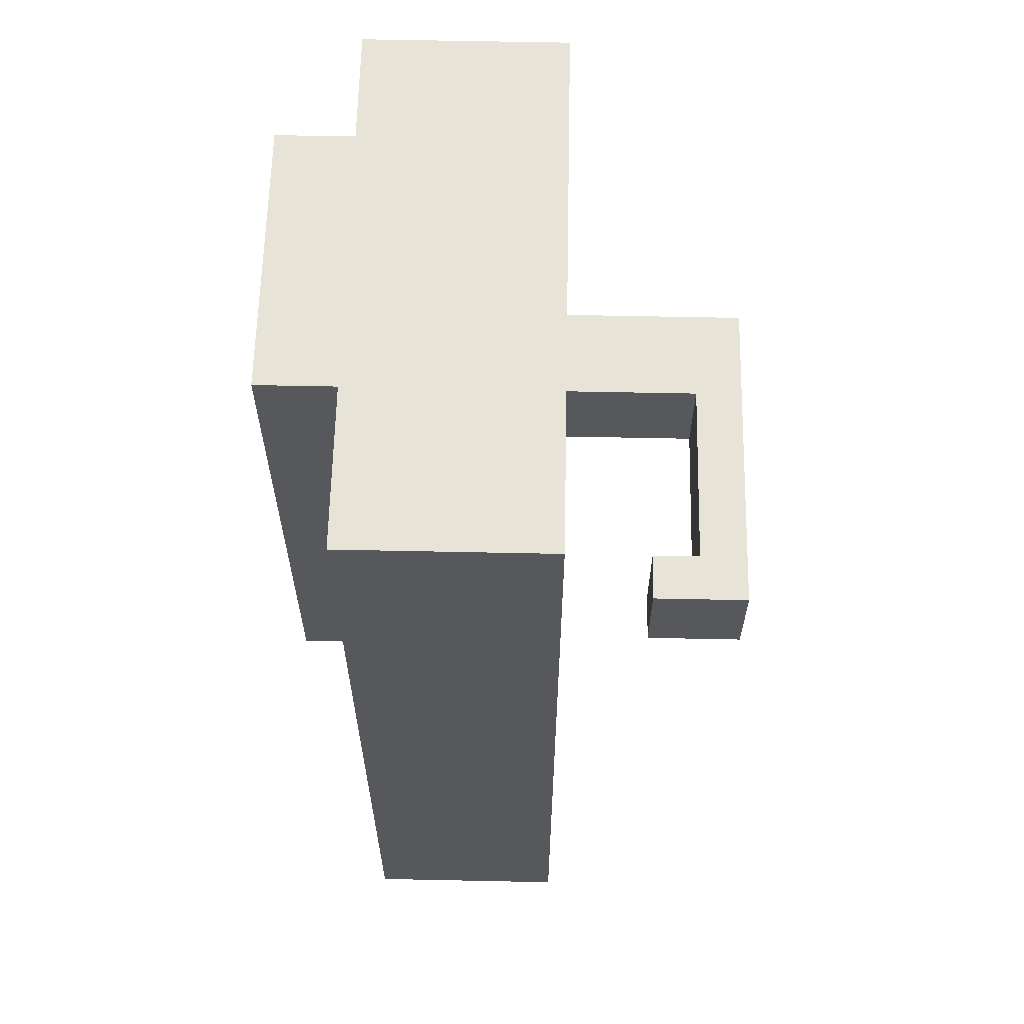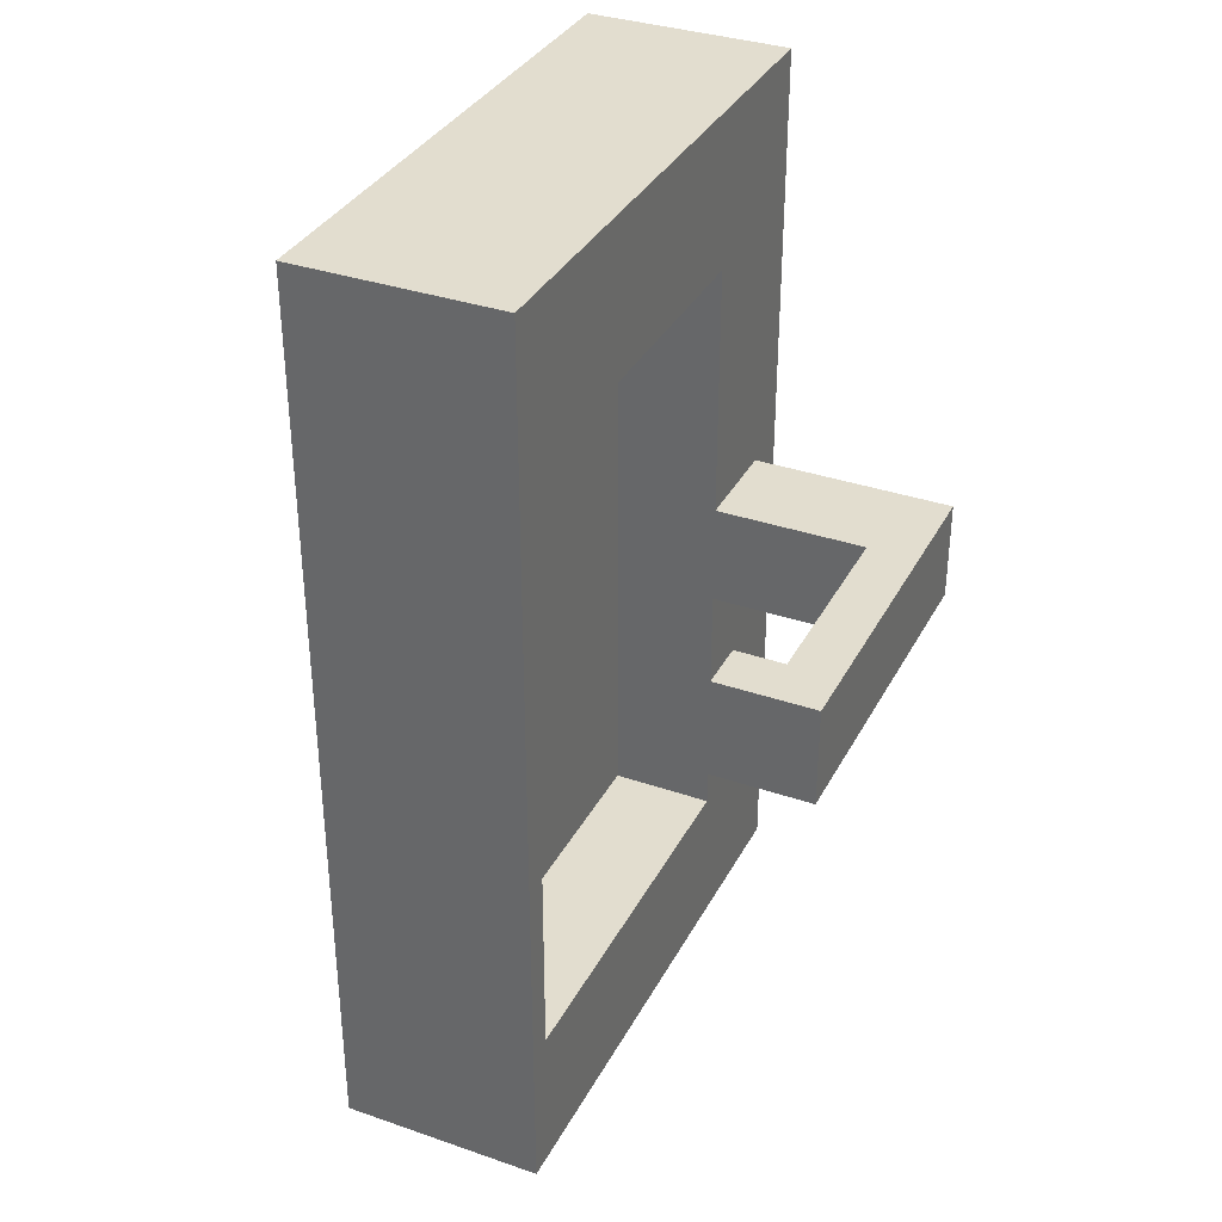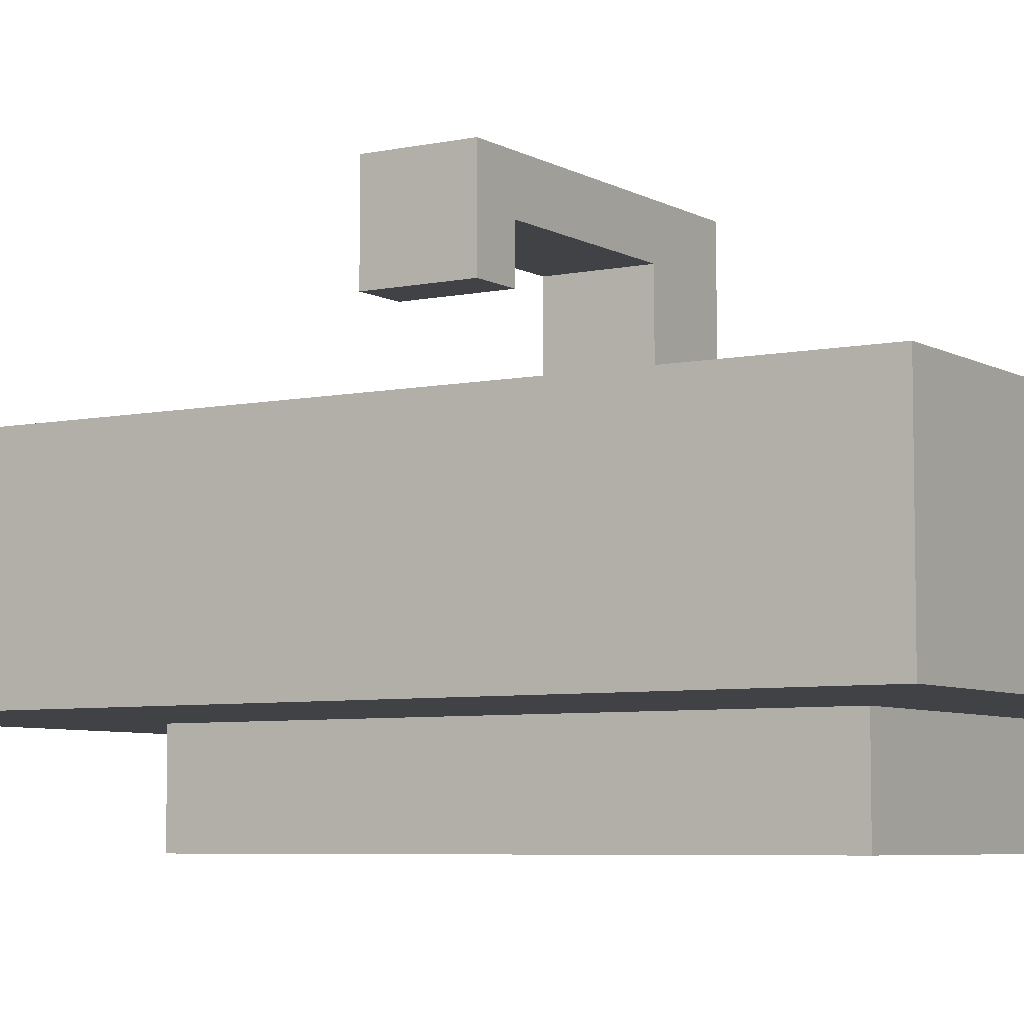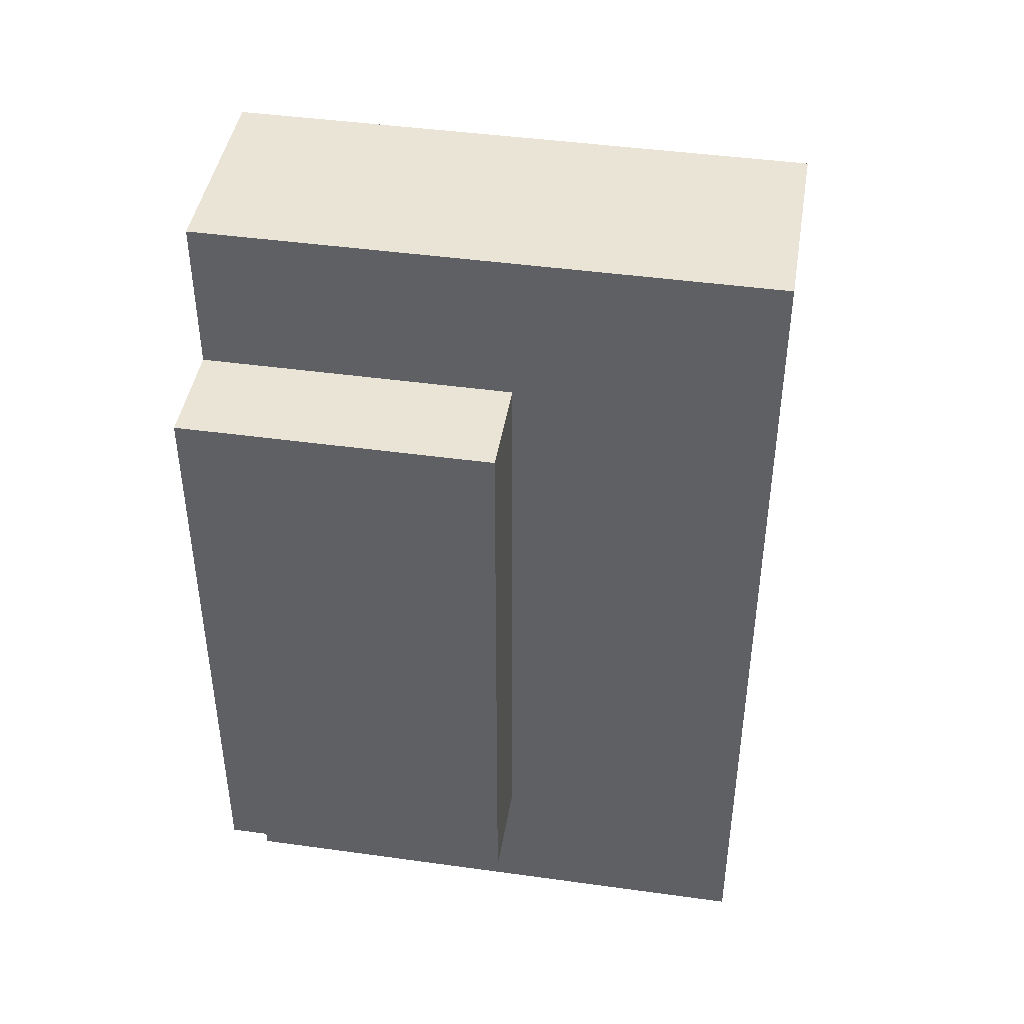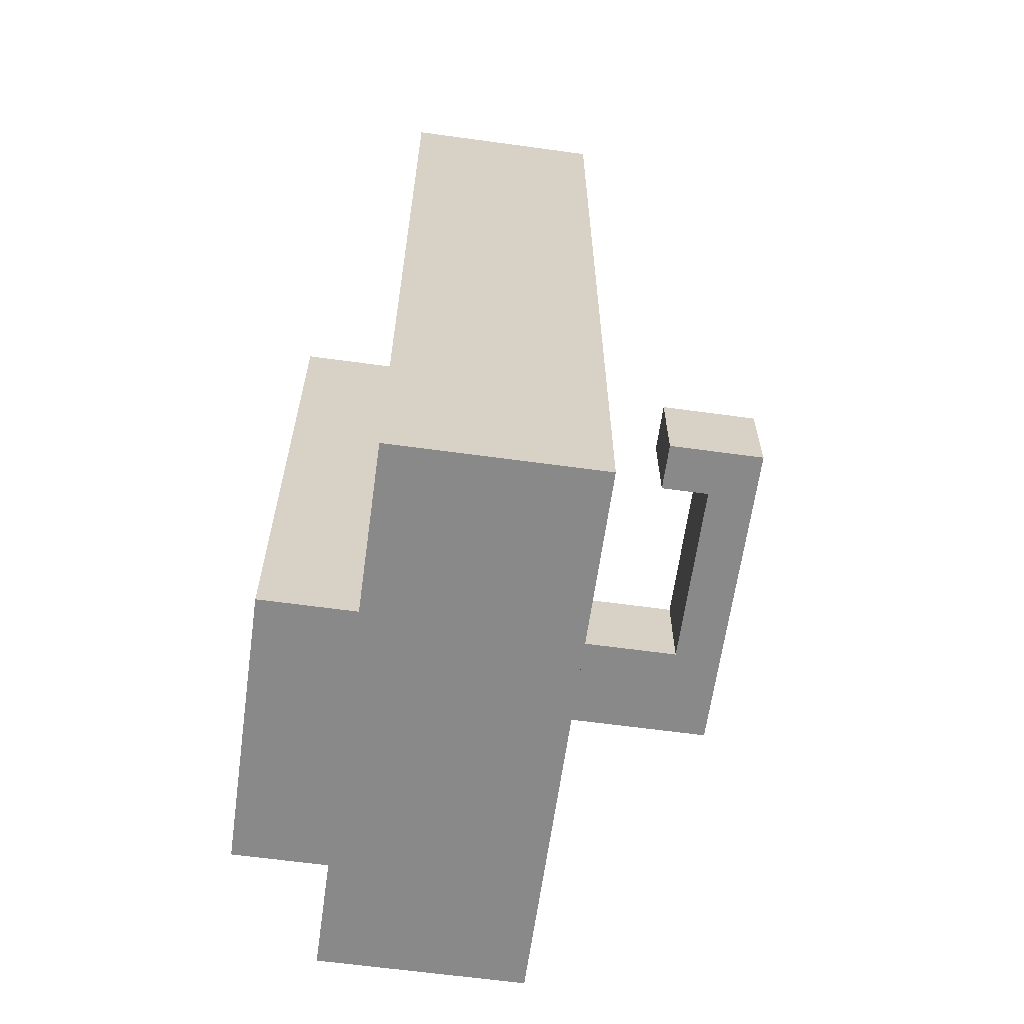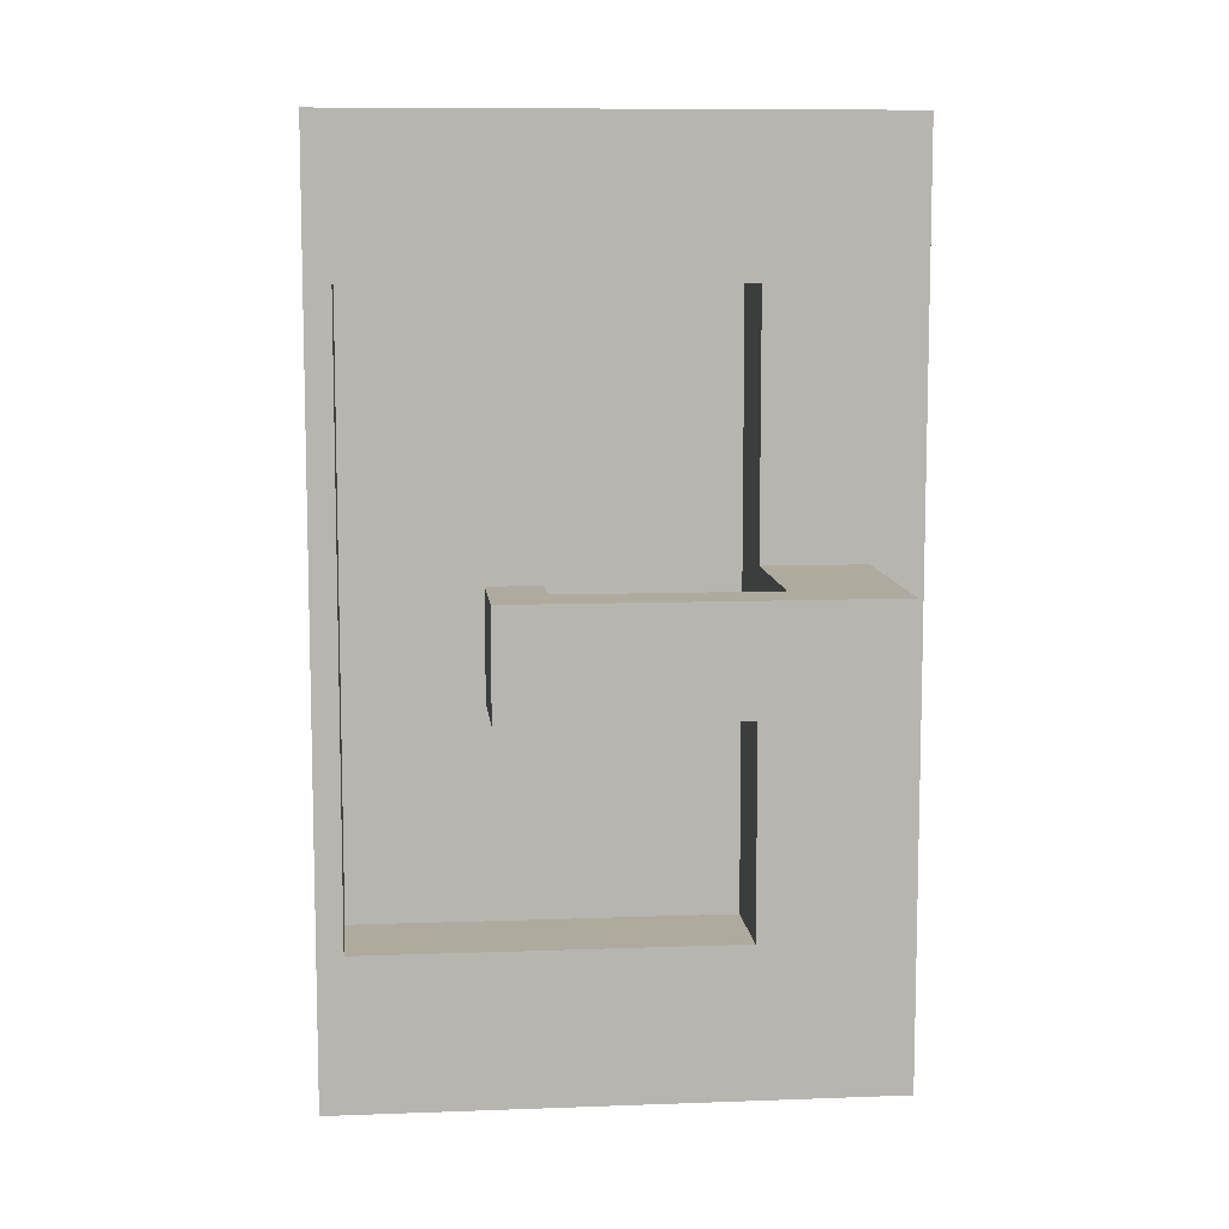
<metadata>
{"format":"obj","ext":"obj","renderer":"f3d","projection":"perspective","resolution":1024,"background":"white","views":[{"elev":62.3,"azim":91.2,"up":"+Z"},{"elev":34.8,"azim":114.7,"up":"+Z"},{"elev":-6.1,"azim":122.3,"up":"+Y"},{"elev":43.6,"azim":9.3,"up":"+Z"},{"elev":-63.1,"azim":82.1,"up":"+Z"},{"elev":9.2,"azim":174.3,"up":"+Z"}]}
</metadata>
<code>
g Sink
v -22 0 24
v -22 0 -24
v -22 2 22
v -22 2 -22
v -22 6 22
v -22 6 -22
v -22 8 36
v -22 8 24
v -22 8 -24
v -22 8 -36
v -22 10 34
v -22 10 -34
v -22 22 34
v -22 22 -34
v -22 24 36
v -22 24 -36
v -18 24 4
v -18 24 -4
v -18 25 3
v -18 25 -3
v -18 39 3
v -18 39 -3
v -18 40 4
v -18 40 -4
v 6 32 4
v 6 32 -4
v 6 33 3
v 6 33 -3
v 6 36 4
v 6 36 3
v 6 36 -3
v 6 36 -4
v 20 16 24
v 20 16 -24
v 20 17 23
v 20 17 -23
v 20 23 23
v 20 23 -23
v 20 24 24
v 20 24 -24
v -10 16 24
v -10 16 -24
v -10 17 23
v -10 17 -23
v -10 23 23
v -10 23 -23
v -10 24 24
v -10 24 4
v -10 24 -4
v -10 24 -24
v -10 25 3
v -10 25 -3
v -10 36 4
v -10 36 3
v -10 36 -3
v -10 36 -4
v 2 0 24
v 2 0 -24
v 2 2 22
v 2 2 -22
v 2 6 22
v 2 6 -22
v 2 8 24
v 2 8 -24
v 10 32 4
v 10 32 -4
v 10 33 3
v 10 33 -3
v 10 39 3
v 10 39 -3
v 10 40 4
v 10 40 -4
v 22 8 36
v 22 8 -36
v 22 10 34
v 22 10 -34
v 22 22 34
v 22 22 -34
v 22 24 36
v 22 24 -36
v -22 8 36
v -22 24 36
v -20 10 36
v -20 22 36
v 20 10 36
v 20 22 36
v 22 8 36
v 22 24 36
v -22 0 24
v -22 8 24
v -20 2 24
v -20 6 24
v -20 8 24
v 0 2 24
v 0 6 24
v 2 0 24
v 2 8 24
v -18 24 4
v -18 40 4
v -17 25 4
v -17 39 4
v -12 24 4
v -11 25 4
v -11 37 4
v -10 24 4
v -10 36 4
v 6 32 4
v 6 36 4
v 7 33 4
v 7 37 4
v 9 33 4
v 9 39 4
v 10 32 4
v 10 40 4
v -10 16 -24
v -10 24 -24
v -9 17 -24
v -9 23 -24
v 19 17 -24
v 19 23 -24
v 20 16 -24
v 20 24 -24
v -10 16 24
v -10 24 24
v -9 17 24
v -9 23 24
v 19 17 24
v 19 23 24
v 20 16 24
v 20 24 24
v -18 24 -4
v -18 40 -4
v -17 25 -4
v -17 39 -4
v -12 24 -4
v -11 25 -4
v -11 37 -4
v -10 24 -4
v -10 36 -4
v 6 32 -4
v 6 36 -4
v 7 33 -4
v 7 37 -4
v 9 33 -4
v 9 39 -4
v 10 32 -4
v 10 40 -4
v -22 0 -24
v -22 8 -24
v -20 2 -24
v -20 6 -24
v -20 8 -24
v 0 2 -24
v 0 6 -24
v 2 0 -24
v 2 8 -24
v -22 8 -36
v -22 24 -36
v -20 10 -36
v -20 22 -36
v 20 10 -36
v 20 22 -36
v 22 8 -36
v 22 24 -36
v -22 0 24
v 2 0 24
v -20 0 22
v 0 0 22
v -20 0 -22
v 0 0 -22
v -22 0 -24
v 2 0 -24
v -22 8 36
v 22 8 36
v -20 8 34
v 20 8 34
v -22 8 24
v -20 8 24
v 2 8 24
v -22 8 -24
v -20 8 -24
v 2 8 -24
v -20 8 -34
v 20 8 -34
v -22 8 -36
v 22 8 -36
v 6 32 4
v 10 32 4
v 7 32 3
v 9 32 3
v 7 32 -3
v 9 32 -3
v 6 32 -4
v 10 32 -4
v -10 36 4
v 6 36 4
v -10 36 3
v 6 36 3
v -10 36 -3
v 6 36 -3
v -10 36 -4
v 6 36 -4
v -10 16 24
v 20 16 24
v -10 16 -24
v 20 16 -24
v -22 24 36
v 22 24 36
v -20 24 34
v 20 24 34
v -12 24 26
v 20 24 26
v -10 24 24
v 20 24 24
v -18 24 4
v -12 24 4
v -10 24 4
v -18 24 -4
v -12 24 -4
v -10 24 -4
v -10 24 -24
v 20 24 -24
v -12 24 -26
v 20 24 -26
v -20 24 -34
v 20 24 -34
v -22 24 -36
v 22 24 -36
v -18 40 4
v 10 40 4
v -17 40 3
v 9 40 3
v -17 40 -3
v 9 40 -3
v -18 40 -4
v 10 40 -4
f 3 2 1
f 4 2 3
f 5 3 1
f 5 4 3
f 6 2 4
f 6 4 5
f 8 5 1
f 8 6 5
f 9 2 6
f 9 6 8
f 11 8 7
f 11 10 9
f 11 9 8
f 12 10 11
f 13 11 7
f 13 12 11
f 14 10 12
f 14 12 13
f 15 13 7
f 15 14 13
f 16 10 14
f 16 14 15
f 19 18 17
f 20 18 19
f 21 19 17
f 21 20 19
f 22 18 20
f 22 20 21
f 23 21 17
f 23 22 21
f 24 18 22
f 24 22 23
f 27 26 25
f 28 26 27
f 29 27 25
f 30 28 27
f 30 27 29
f 31 26 28
f 31 28 30
f 32 26 31
f 35 34 33
f 36 34 35
f 37 35 33
f 37 36 35
f 38 34 36
f 38 36 37
f 39 37 33
f 39 38 37
f 40 34 38
f 40 38 39
f 41 42 43
f 43 42 44
f 41 43 45
f 43 44 45
f 44 42 46
f 45 44 46
f 41 45 47
f 45 46 47
f 47 46 48
f 48 46 49
f 46 42 50
f 49 46 50
f 48 49 51
f 51 49 52
f 48 51 53
f 51 52 54
f 53 51 54
f 52 49 55
f 54 52 55
f 55 49 56
f 57 58 59
f 59 58 60
f 57 59 61
f 59 60 61
f 60 58 62
f 61 60 62
f 57 61 63
f 61 62 63
f 62 58 64
f 63 62 64
f 65 66 67
f 67 66 68
f 65 67 69
f 67 68 69
f 68 66 70
f 69 68 70
f 65 69 71
f 69 70 71
f 70 66 72
f 71 70 72
f 73 74 75
f 75 74 76
f 73 75 77
f 75 76 77
f 76 74 78
f 77 76 78
f 73 77 79
f 77 78 79
f 78 74 80
f 79 78 80
f 83 82 81
f 84 82 83
f 85 83 81
f 85 84 83
f 86 82 84
f 86 84 85
f 87 85 81
f 87 86 85
f 88 82 86
f 88 86 87
f 91 90 89
f 92 90 91
f 93 90 92
f 94 91 89
f 94 92 91
f 95 93 92
f 95 92 94
f 96 94 89
f 96 95 94
f 97 93 95
f 97 95 96
f 100 99 98
f 101 99 100
f 102 100 98
f 103 101 100
f 103 100 102
f 104 101 103
f 105 103 102
f 105 104 103
f 106 104 105
f 108 104 106
f 109 108 107
f 110 101 104
f 110 108 109
f 110 104 108
f 111 109 107
f 111 110 109
f 112 99 101
f 112 110 111
f 112 101 110
f 113 111 107
f 113 112 111
f 114 99 112
f 114 112 113
f 117 116 115
f 118 116 117
f 119 117 115
f 119 118 117
f 120 116 118
f 120 118 119
f 121 119 115
f 121 120 119
f 122 116 120
f 122 120 121
f 123 124 125
f 125 124 126
f 123 125 127
f 125 126 127
f 126 124 128
f 127 126 128
f 123 127 129
f 127 128 129
f 128 124 130
f 129 128 130
f 131 132 133
f 133 132 134
f 131 133 135
f 133 134 136
f 135 133 136
f 136 134 137
f 135 136 138
f 136 137 138
f 138 137 139
f 139 137 141
f 140 141 142
f 137 134 143
f 142 141 143
f 141 137 143
f 140 142 144
f 142 143 144
f 134 132 145
f 144 143 145
f 143 134 145
f 140 144 146
f 144 145 146
f 145 132 147
f 146 145 147
f 148 149 150
f 150 149 151
f 151 149 152
f 148 150 153
f 150 151 153
f 151 152 154
f 153 151 154
f 148 153 155
f 153 154 155
f 154 152 156
f 155 154 156
f 157 158 159
f 159 158 160
f 157 159 161
f 159 160 161
f 160 158 162
f 161 160 162
f 157 161 163
f 161 162 163
f 162 158 164
f 163 162 164
f 167 166 165
f 168 166 167
f 169 167 165
f 169 168 167
f 170 166 168
f 170 168 169
f 171 169 165
f 171 170 169
f 172 166 170
f 172 170 171
f 175 174 173
f 176 174 175
f 177 175 173
f 178 176 175
f 178 175 177
f 179 176 178
f 182 176 179
f 183 181 180
f 183 182 181
f 184 174 176
f 184 182 183
f 184 176 182
f 185 183 180
f 185 184 183
f 186 174 184
f 186 184 185
f 189 188 187
f 190 188 189
f 191 189 187
f 191 190 189
f 192 188 190
f 192 190 191
f 193 191 187
f 193 192 191
f 194 188 192
f 194 192 193
f 197 196 195
f 198 196 197
f 199 198 197
f 200 198 199
f 201 200 199
f 202 200 201
f 203 204 205
f 205 204 206
f 207 208 209
f 209 208 210
f 209 210 211
f 210 208 212
f 211 210 212
f 211 212 213
f 212 208 214
f 213 212 214
f 209 211 215
f 211 213 216
f 215 211 216
f 216 213 217
f 209 215 218
f 219 220 221
f 214 208 222
f 219 221 223
f 221 222 223
f 218 219 223
f 222 208 224
f 223 222 224
f 207 209 225
f 218 223 225
f 223 224 225
f 209 218 225
f 224 208 226
f 225 224 226
f 207 225 227
f 225 226 227
f 226 208 228
f 227 226 228
f 229 230 231
f 231 230 232
f 229 231 233
f 231 232 233
f 232 230 234
f 233 232 234
f 229 233 235
f 233 234 235
f 234 230 236
f 235 234 236

</code>
